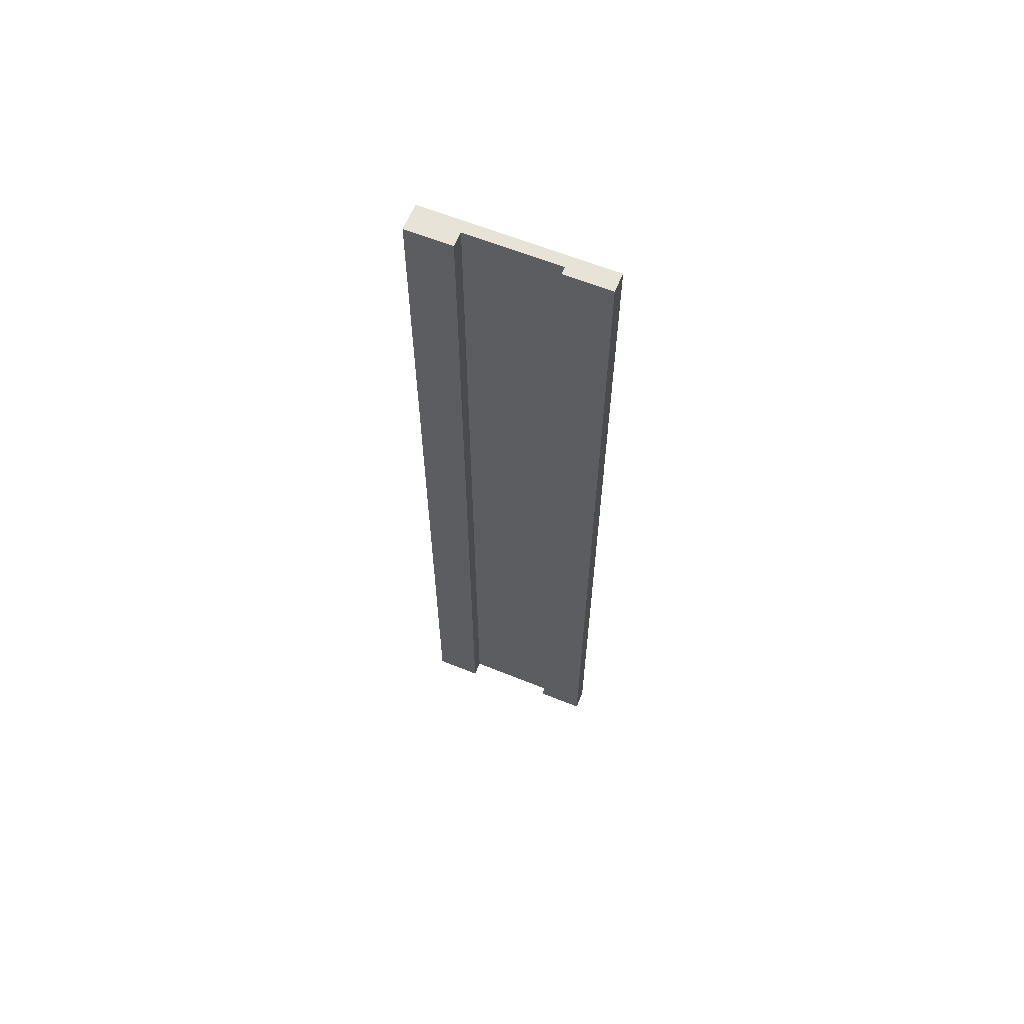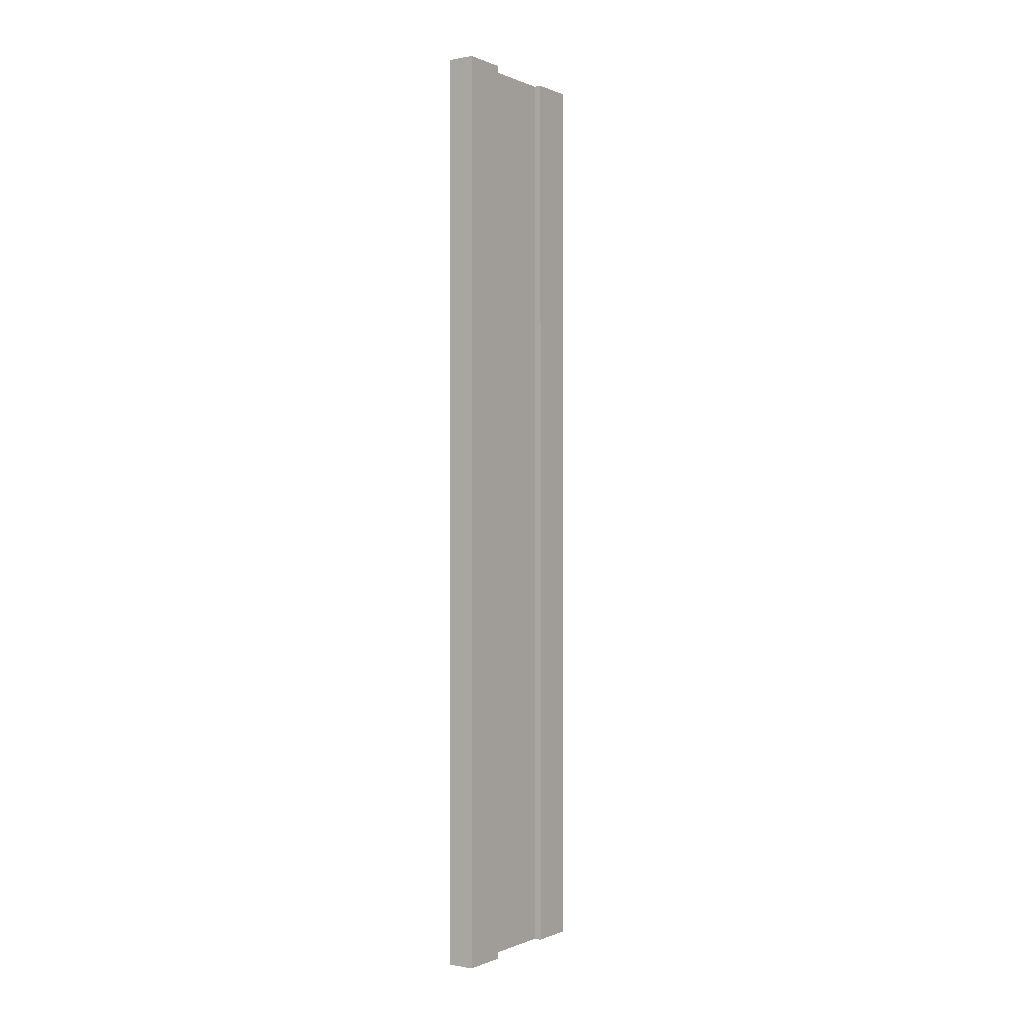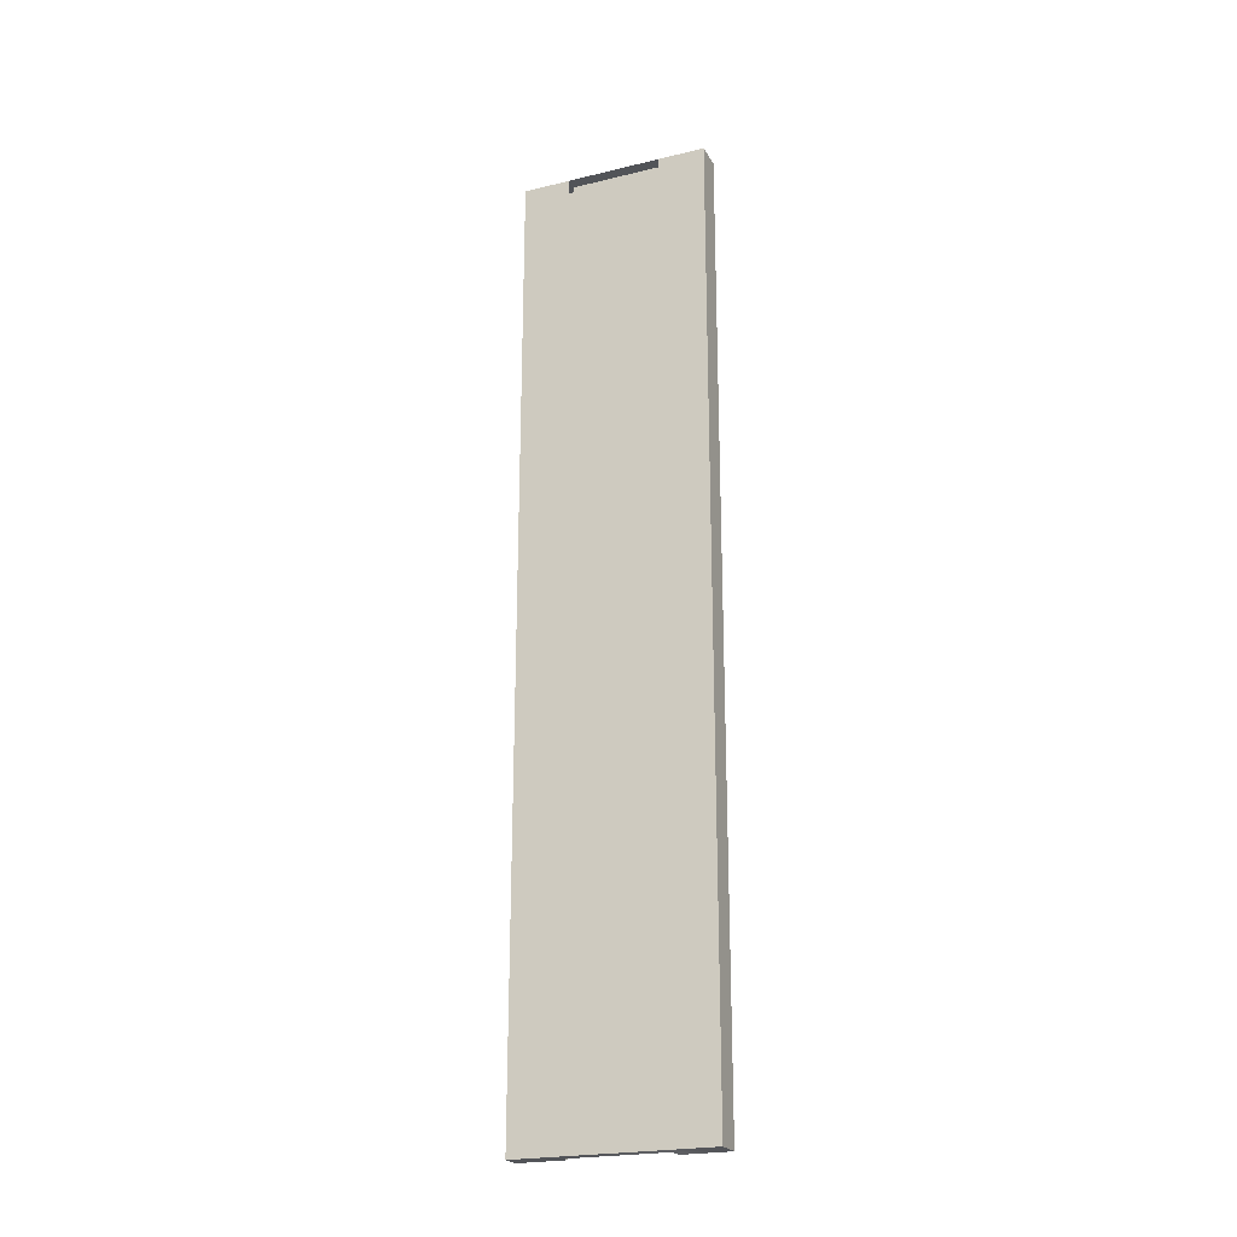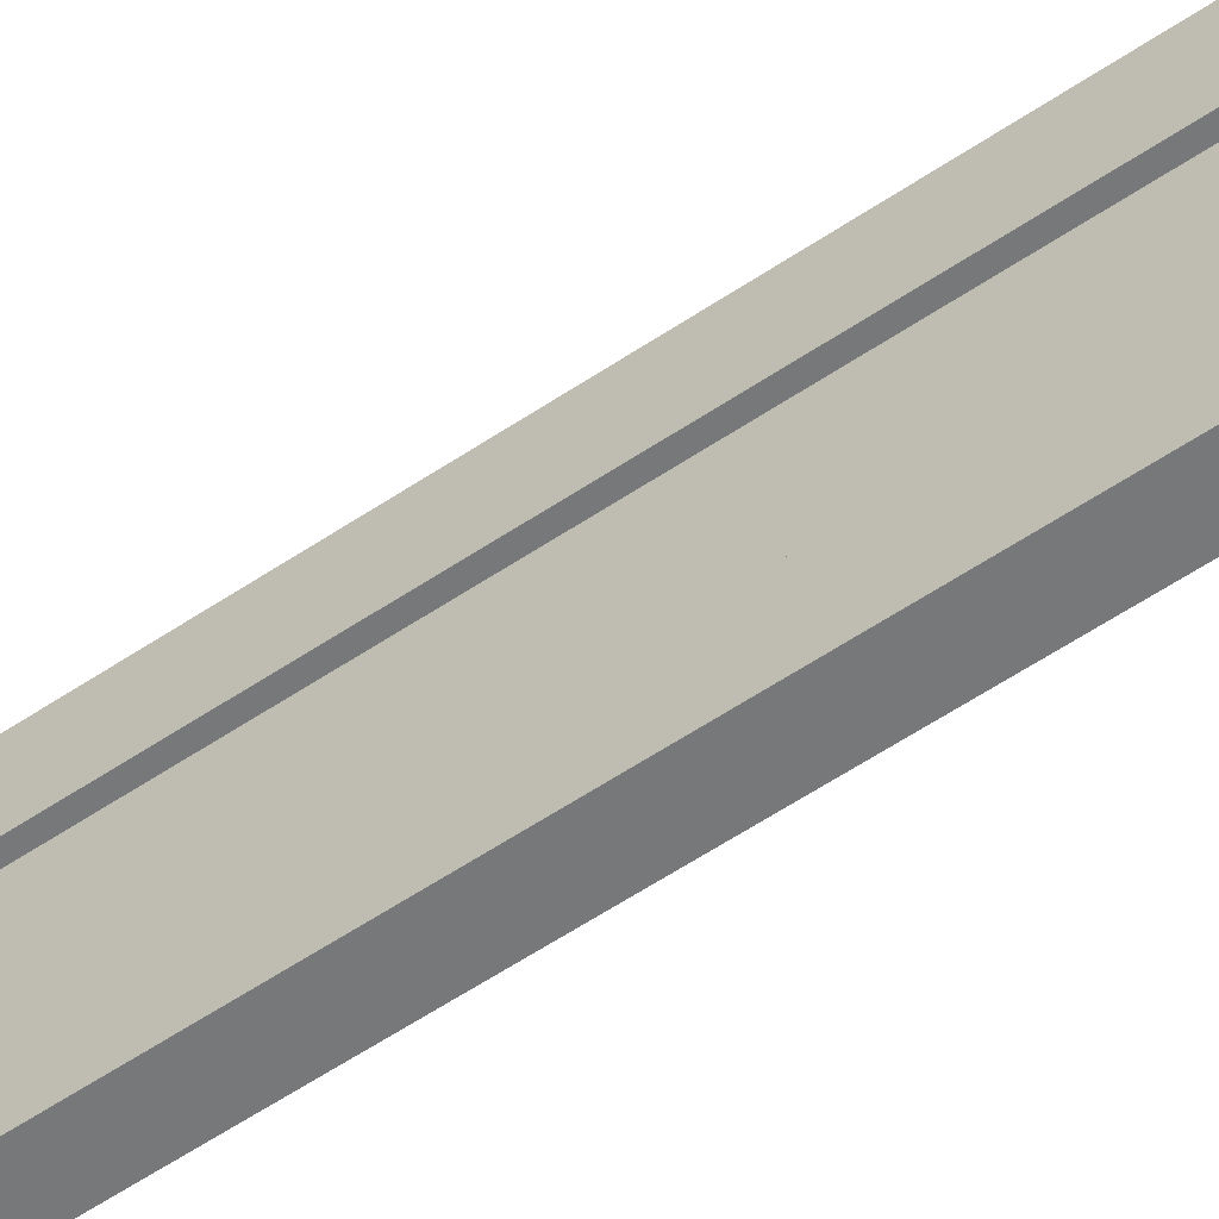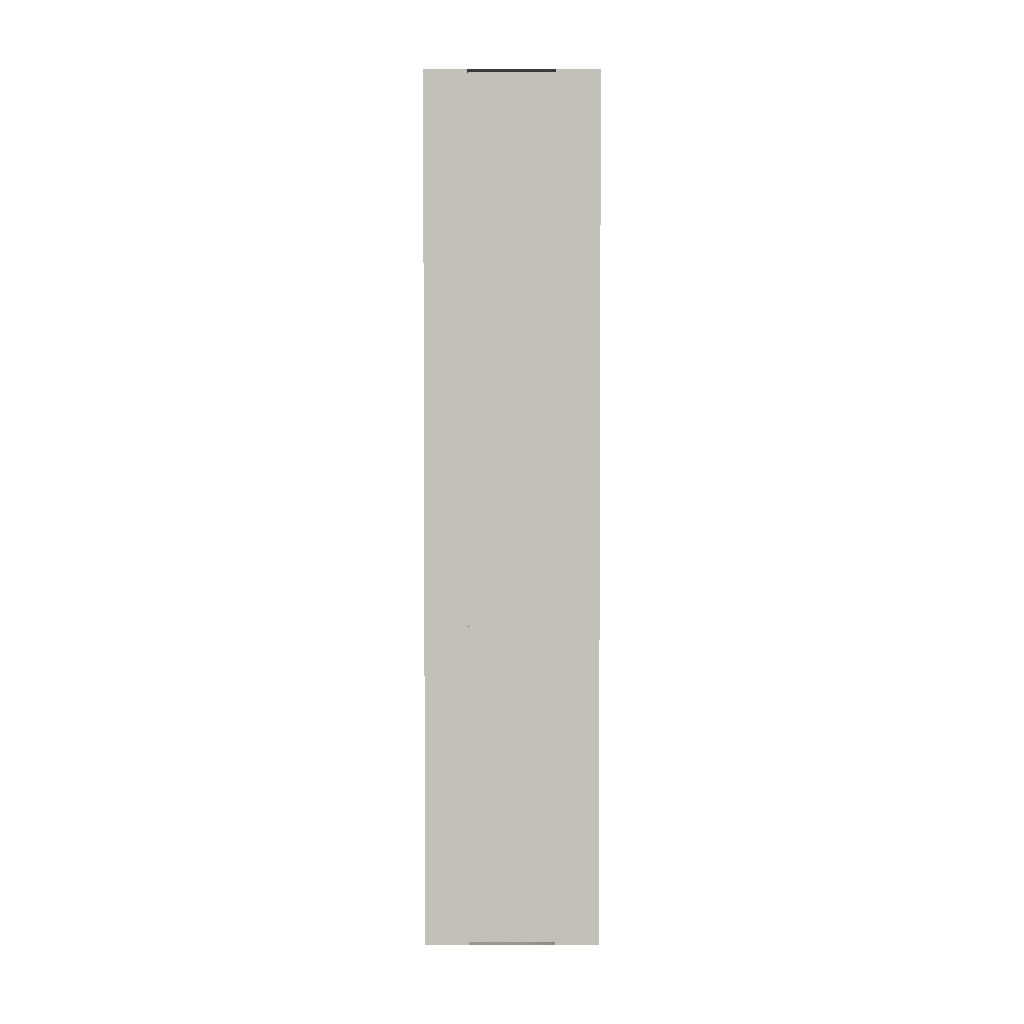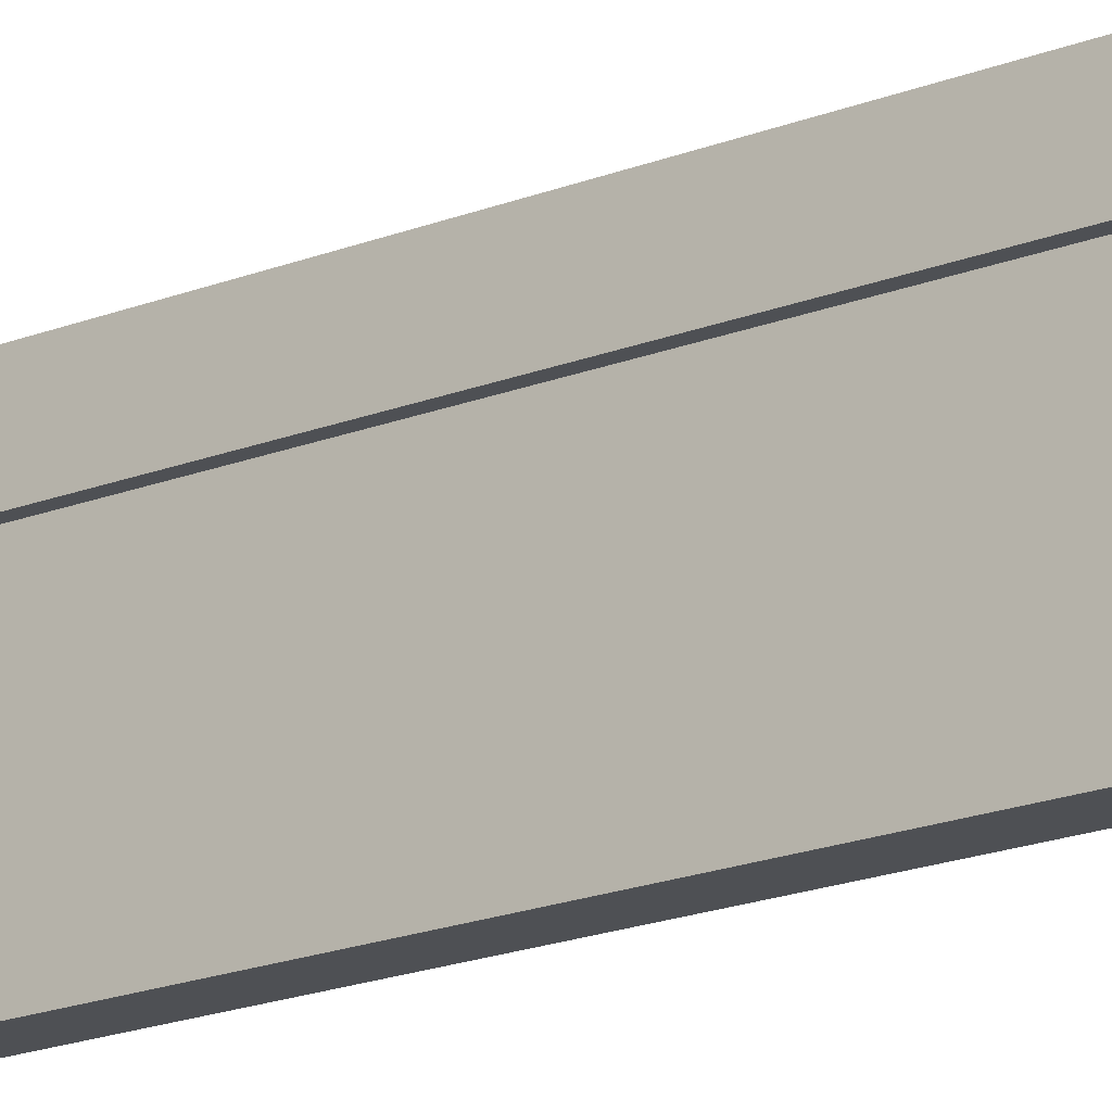
<metadata>
{"format":"obj","ext":"obj","renderer":"f3d","projection":"perspective","resolution":1024,"background":"white","views":[{"elev":62.3,"azim":-67.7,"up":"+Y"},{"elev":-0.3,"azim":-145.9,"up":"+Y"},{"elev":-22.9,"azim":112.4,"up":"+Y"},{"elev":-57.4,"azim":-54.9,"up":"+Z"},{"elev":2.7,"azim":90.3,"up":"+Y"},{"elev":-18.7,"azim":-52.7,"up":"+Z"}]}
</metadata>
<code>
g pb_Mesh492770
v -0.1992 -0.0002236 0.25
v -0.1184 -0.0002236 0.25
v -0.05343 -0.0002233 0.25
v -0.1583 -0.0002237 1
v -0.1583 4.99 1
v -0.05345 4.99 1
v -0.05343 -0.0002233 1
v -0.05346 4.99 0.25
v -0.05346 4.99 0.75
v -0.1184 4.99 0.75
v -0.05346 4.99 0.25
v -0.1184 4.99 0.75
v -0.1184 4.99 0.25
v -0.05345 4.99 3.429e-05
v -0.05346 4.99 0.25
v -0.1993 4.99 0.25
v -0.1993 4.99 0.25
v -0.1993 4.99 3.423e-05
v -0.05345 4.99 3.429e-05
v -0.1184 4.99 0.75
v -0.05346 4.99 0.75
v -0.1583 4.99 1
v -0.1583 4.99 1
v -0.1583 4.99 0.75
v -0.1184 4.99 0.75
v -0.05346 4.99 0.75
v -0.05345 4.99 1
v -0.1583 4.99 1
v -0.1993 4.99 3.423e-05
v -0.1992 -0.0002236 7.628e-06
v -0.05343 -0.0002233 7.688e-06
v -0.1993 4.99 3.423e-05
v -0.05343 -0.0002233 7.688e-06
v -0.05345 4.99 3.429e-05
v -0.1184 -0.0002236 0.25
v -0.1184 -0.0002236 0.75
v -0.05343 -0.0002233 0.75
v -0.05343 -0.0002233 0.25
v -0.05343 -0.0002233 0.75
v -0.1184 -0.0002236 0.75
v -0.05343 -0.0002233 1
v -0.1184 -0.0002236 0.75
v -0.1583 -0.0002237 0.75
v -0.05343 -0.0002233 1
v -0.1583 -0.0002237 0.75
v -0.1583 -0.0002237 1
v -0.05343 -0.0002233 1
v -0.1184 4.99 0.25
v -0.1184 4.99 0.75
v -0.1184 -0.0002236 0.75
v -0.1184 4.99 0.25
v -0.1184 -0.0002236 0.75
v -0.1184 -0.0002236 0.25
v -0.05343 -0.0002233 1
v -0.05345 4.99 1
v -0.05346 4.99 0.75
v -0.05343 -0.0002233 0.75
v -0.1583 4.99 0.75
v -0.1583 4.99 1
v -0.1583 -0.0002237 1
v -0.1583 4.99 0.75
v -0.1583 -0.0002237 1
v -0.1583 -0.0002237 0.75
v -0.05346 4.99 0.25
v -0.05345 4.99 3.429e-05
v -0.05343 -0.0002233 7.688e-06
v -0.05343 -0.0002233 7.688e-06
v -0.05343 -0.0002233 0.25
v -0.1992 -0.0002236 7.628e-06
v -0.1993 4.99 3.423e-05
v -0.1993 4.99 0.25
v -0.1992 -0.0002236 7.628e-06
v -0.1993 4.99 0.25
v -0.1992 -0.0002236 0.25
v -0.05343 -0.0002233 0.25
v -0.05343 -0.0002233 7.688e-06
v -0.1992 -0.0002236 7.628e-06
v -0.1992 -0.0002236 7.628e-06
v -0.1992 -0.0002236 0.25
v -0.05343 -0.0002233 0.25
v -0.1993 4.99 0.25
v -0.1184 4.99 0.25
v -0.1184 -0.0002236 0.25
v -0.1993 4.99 0.25
v -0.1184 -0.0002236 0.25
v -0.1992 -0.0002236 0.25
v -0.1583 -0.0002237 0.75
v -0.1184 -0.0002236 0.75
v -0.1184 4.99 0.75
v -0.1583 -0.0002237 0.75
v -0.1184 4.99 0.75
v -0.1583 4.99 0.75
g pb_Mesh492770_0
f 3 2 1
f 6 5 4
f 7 6 4
f 10 9 8
f 13 12 11
f 16 15 14
f 19 18 17
f 22 21 20
f 25 24 23
f 28 27 26
f 31 30 29
f 34 33 32
f 37 36 35
f 38 37 35
f 41 40 39
f 44 43 42
f 47 46 45
f 50 49 48
f 53 52 51
f 56 55 54
f 57 56 54
f 60 59 58
f 63 62 61
f 66 65 64
f 68 67 64
f 71 70 69
f 74 73 72
f 77 76 75
f 80 79 78
f 83 82 81
f 86 85 84
f 89 88 87
f 92 91 90

</code>
